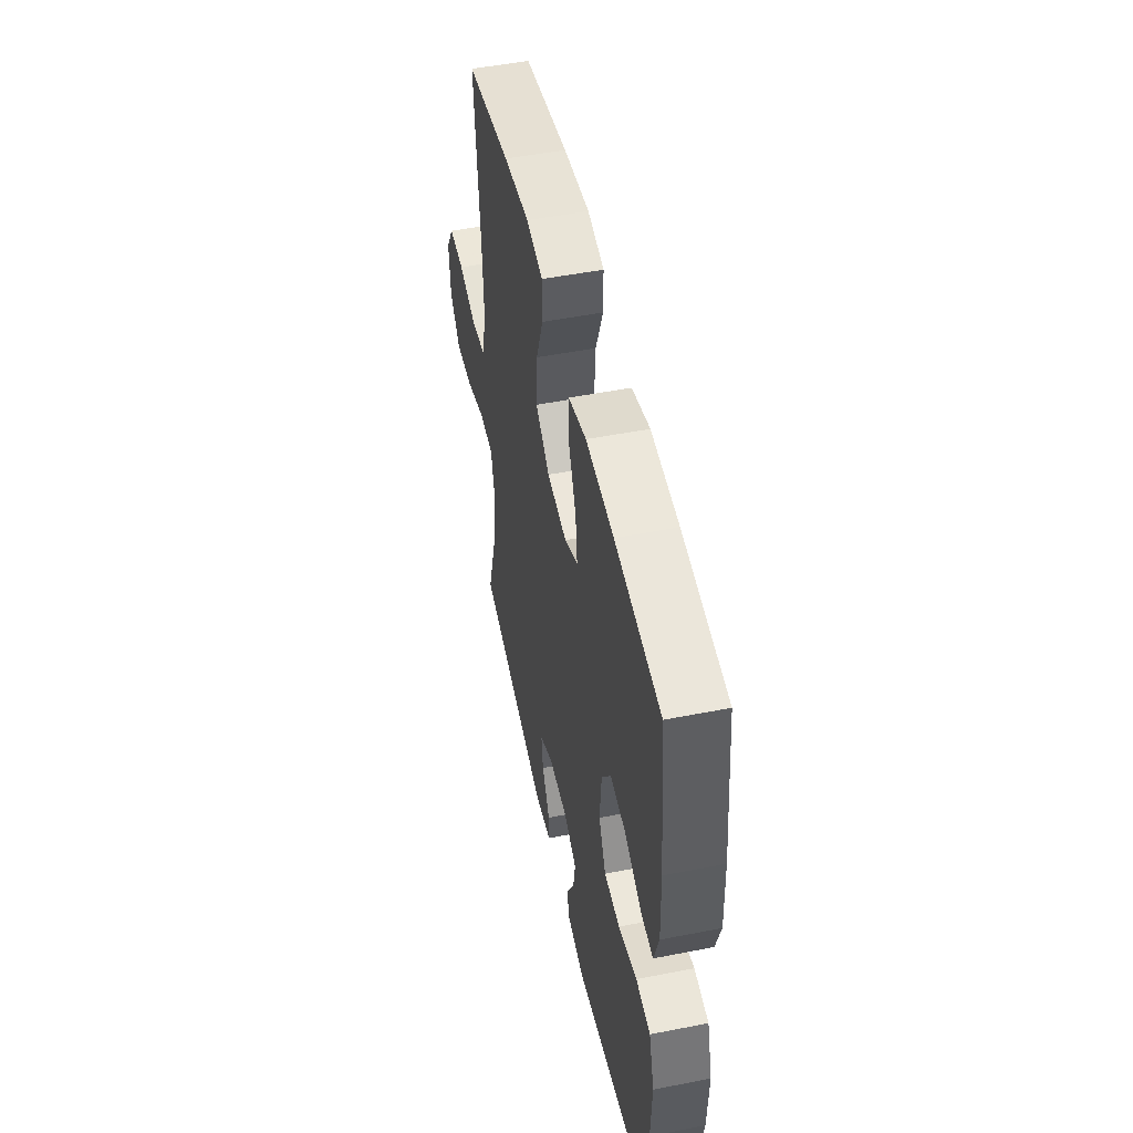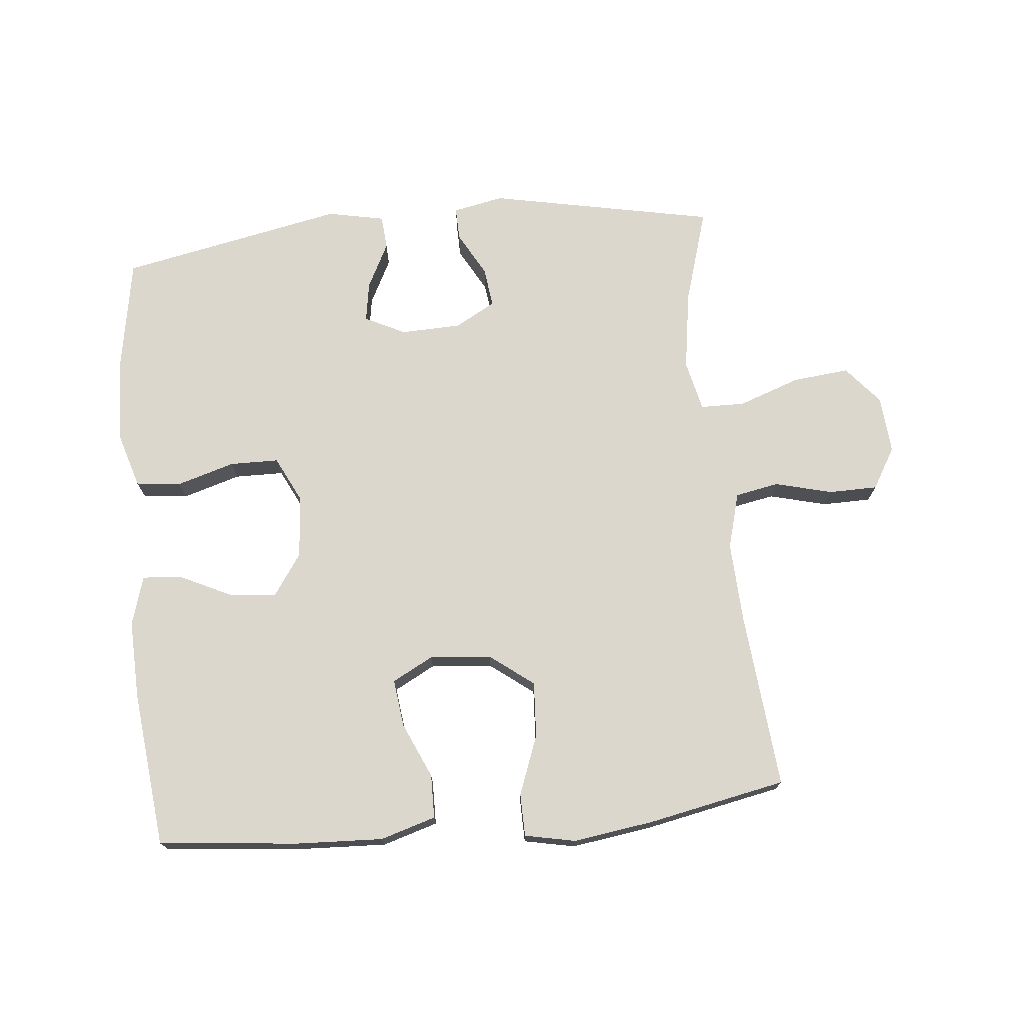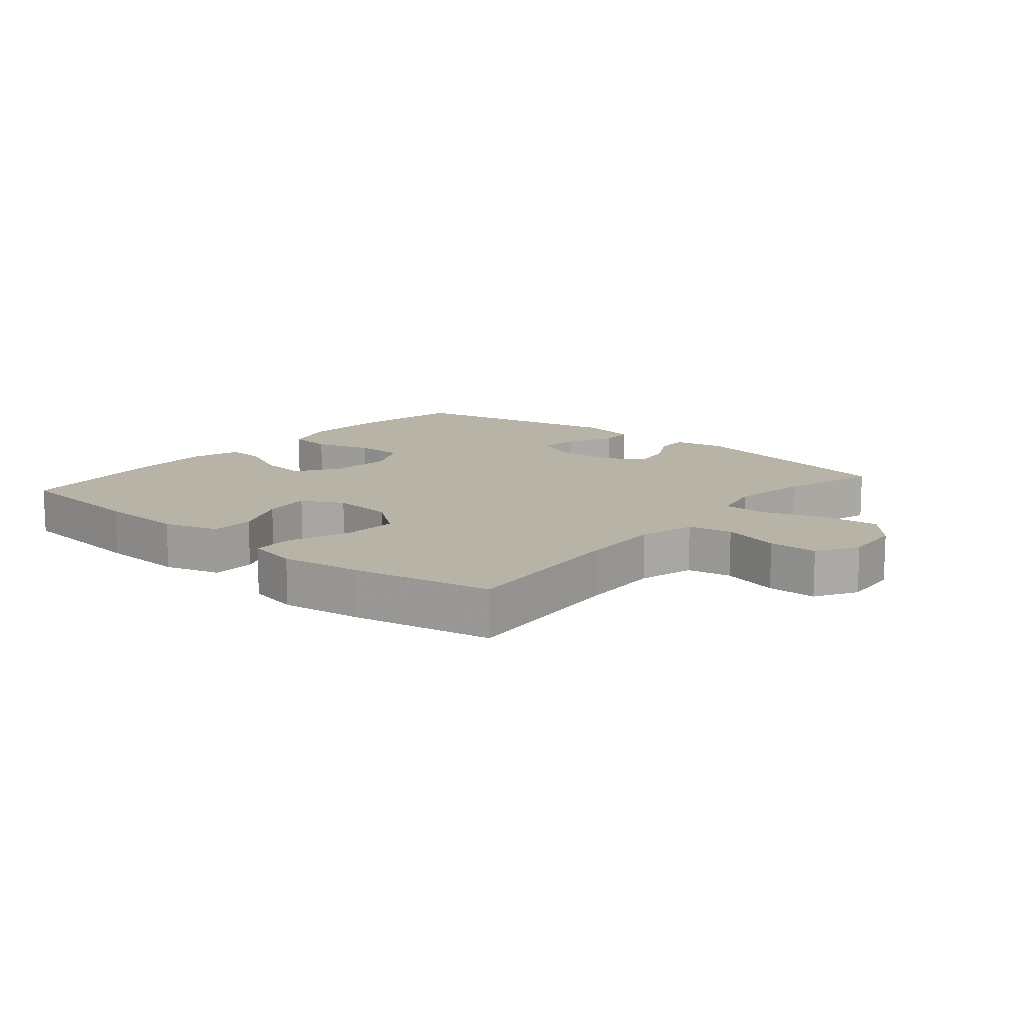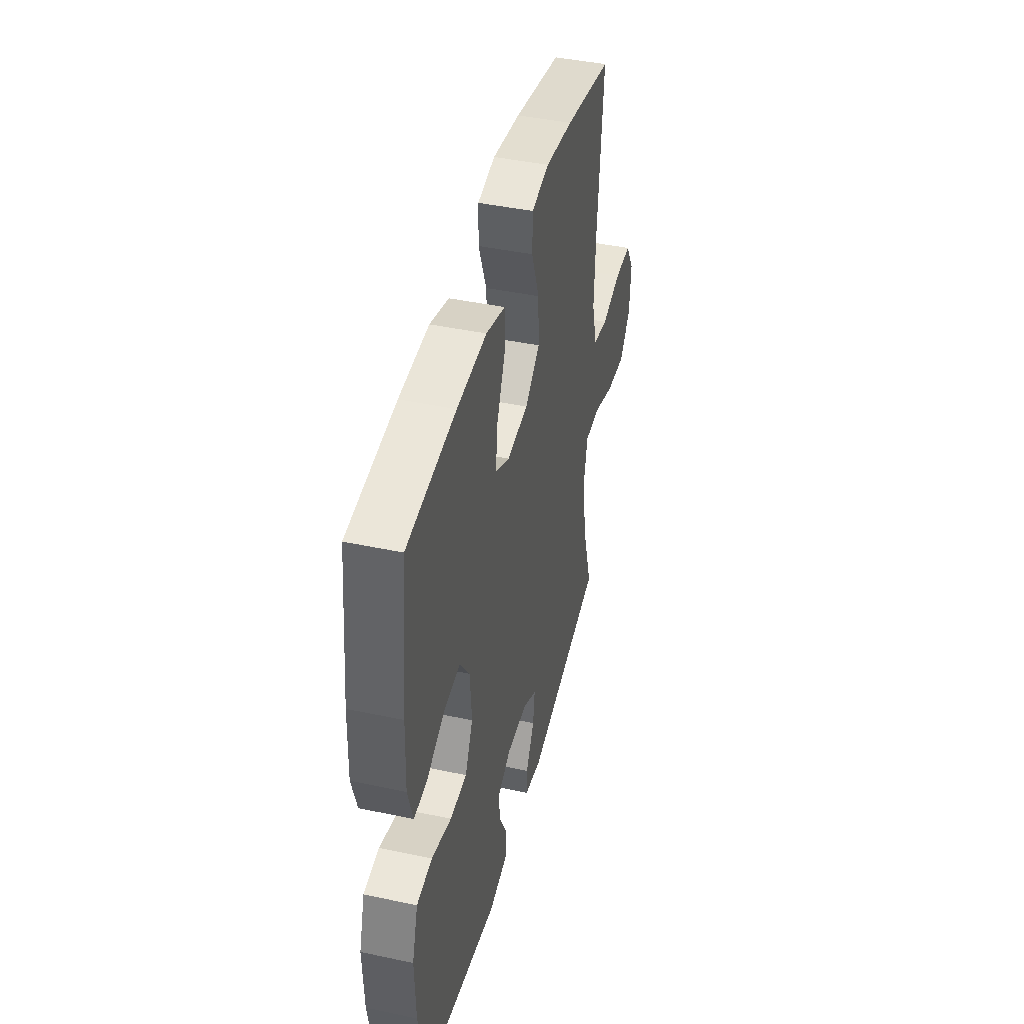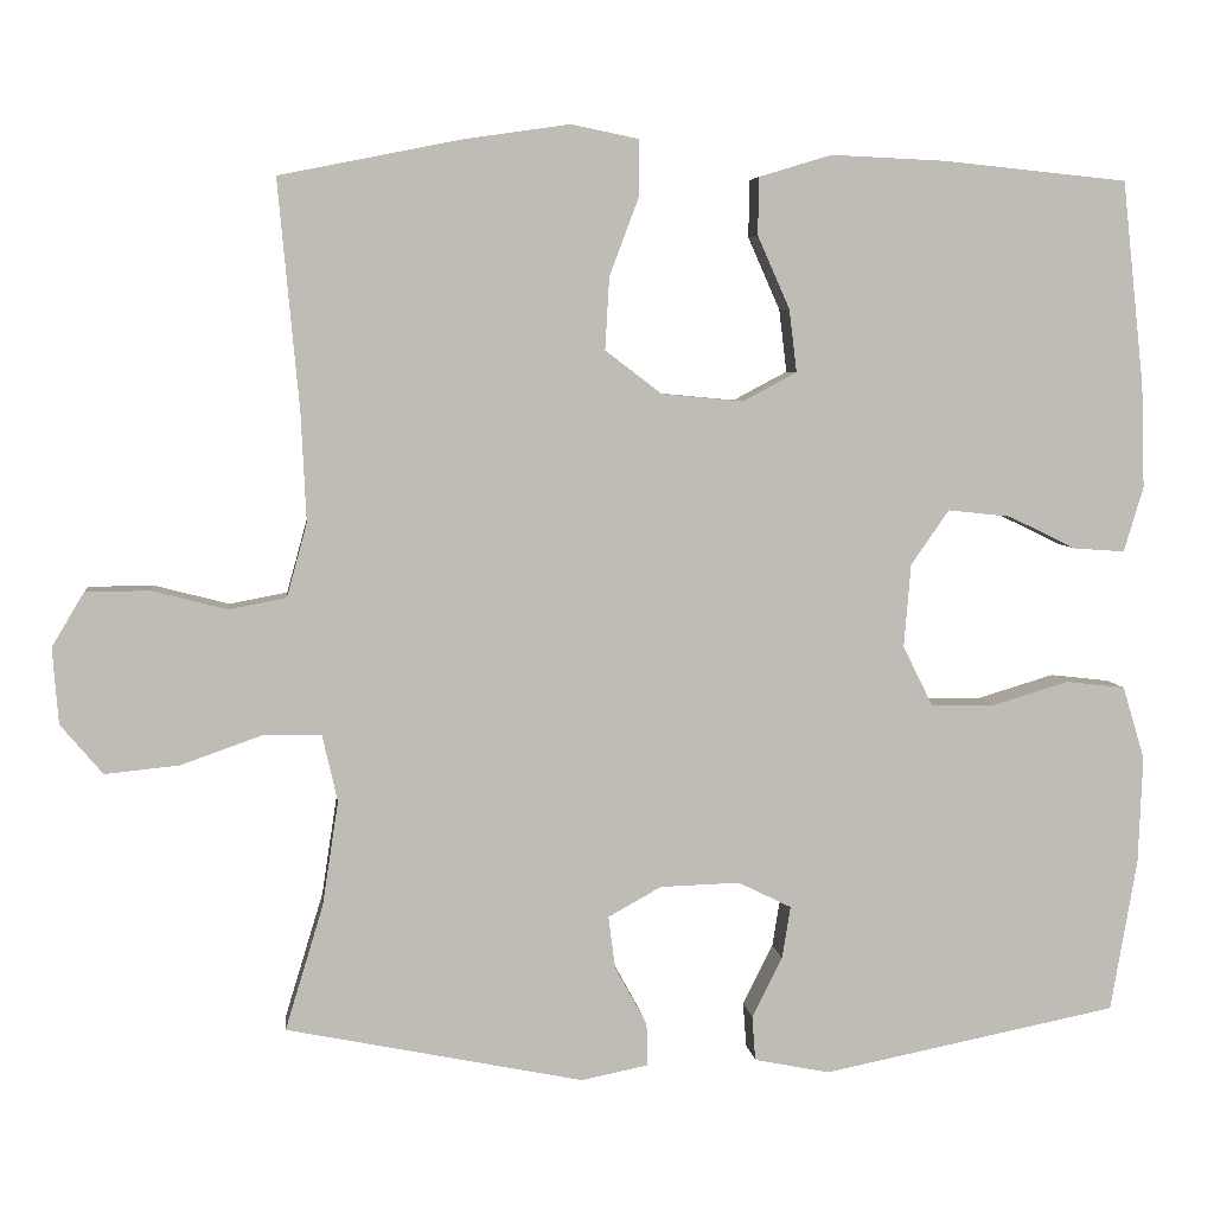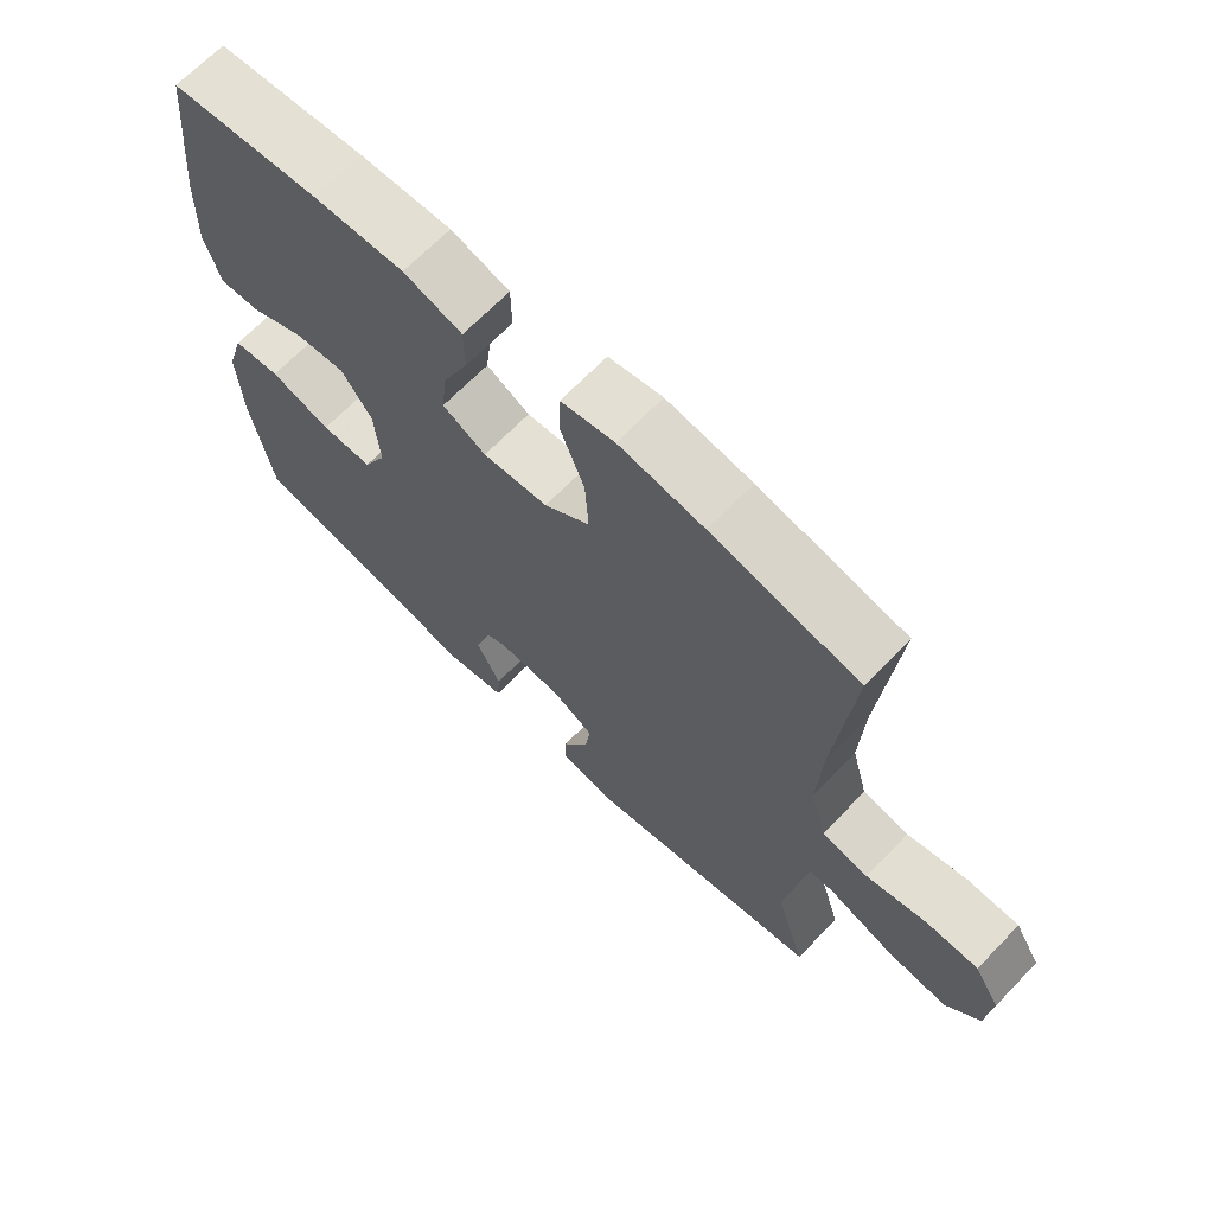
<metadata>
{"format":"obj","ext":"obj","renderer":"f3d","projection":"perspective","resolution":1024,"background":"white","views":[{"elev":50.7,"azim":-102.1,"up":"+Z"},{"elev":73.3,"azim":-5.6,"up":"+Y"},{"elev":12.8,"azim":40.2,"up":"+Y"},{"elev":43.1,"azim":-75.8,"up":"+Z"},{"elev":5.5,"azim":173.8,"up":"+Z"},{"elev":67.5,"azim":44.0,"up":"+Z"}]}
</metadata>
<code>
v 0.5 0.07 -0.5
v 0.148 0.07 -0.571
v 0.069 0.07 -0.555
v 0.07 0.07 -0.504
v 0.108 0.07 -0.435
v 0.116 0.07 -0.373
v 0.053 0.07 -0.338
v -0.041 0.07 -0.335
v -0.104 0.07 -0.366
v -0.094 0.07 -0.428
v -0.058 0.07 -0.499
v -0.062 0.07 -0.552
v -0.151 0.07 -0.57
v -0.5 0.07 -0.5
v -0.531 0.07 -0.32
v -0.536 0.07 -0.192
v -0.51 0.07 -0.106
v -0.44 0.07 -0.098
v -0.35 0.07 -0.125
v -0.274 0.07 -0.124
v -0.239 0.07 -0.053
v -0.247 0.07 0.045
v -0.292 0.07 0.11
v -0.366 0.07 0.102
v -0.447 0.07 0.063
v -0.507 0.07 0.059
v -0.53 0.07 0.136
v -0.526 0.07 0.258
v -0.5 0.07 0.5
v -0.281 0.07 0.522
v -0.147 0.07 0.528
v -0.061 0.07 0.502
v -0.06 0.07 0.434
v -0.098 0.07 0.348
v -0.107 0.07 0.274
v -0.043 0.07 0.24
v 0.053 0.07 0.249
v 0.12 0.07 0.3
v 0.115 0.07 0.386
v 0.08 0.07 0.479
v 0.081 0.07 0.545
v 0.16 0.07 0.561
v 0.285 0.07 0.543
v 0.5 0.07 0.5
v 0.475 0.07 0.228
v 0.469 0.07 0.1
v 0.493 0.07 0.013
v 0.561 0.07 0
v 0.65 0.07 0.023
v 0.726 0.07 0.022
v 0.764 0.07 -0.042
v 0.757 0.07 -0.132
v 0.707 0.07 -0.191
v 0.619 0.07 -0.182
v 0.523 0.07 -0.148
v 0.454 0.07 -0.149
v 0.436 0.07 -0.228
v 0.455 0.07 -0.352
v 0.5 0 -0.5
v 0.148 0 -0.571
v 0.069 0 -0.555
v 0.07 0 -0.504
v 0.108 0 -0.435
v 0.116 0 -0.373
v 0.053 0 -0.338
v -0.041 0 -0.335
v -0.104 0 -0.366
v -0.094 0 -0.428
v -0.058 0 -0.499
v -0.062 0 -0.552
v -0.151 0 -0.57
v -0.5 0 -0.5
v -0.531 0 -0.32
v -0.536 0 -0.192
v -0.51 0 -0.106
v -0.44 0 -0.098
v -0.35 0 -0.125
v -0.274 0 -0.124
v -0.239 0 -0.053
v -0.247 0 0.045
v -0.292 0 0.11
v -0.366 0 0.102
v -0.447 0 0.063
v -0.507 0 0.059
v -0.53 0 0.136
v -0.526 0 0.258
v -0.5 0 0.5
v -0.281 0 0.522
v -0.147 0 0.528
v -0.061 0 0.502
v -0.06 0 0.434
v -0.098 0 0.348
v -0.107 0 0.274
v -0.043 0 0.24
v 0.053 0 0.249
v 0.12 0 0.3
v 0.115 0 0.386
v 0.08 0 0.479
v 0.081 0 0.545
v 0.16 0 0.561
v 0.285 0 0.543
v 0.5 0 0.5
v 0.475 0 0.228
v 0.469 0 0.1
v 0.493 0 0.013
v 0.561 0 0
v 0.65 0 0.023
v 0.726 0 0.022
v 0.764 0 -0.042
v 0.757 0 -0.132
v 0.707 0 -0.191
v 0.619 0 -0.182
v 0.523 0 -0.148
v 0.454 0 -0.149
v 0.436 0 -0.228
v 0.455 0 -0.352
f 53 54 55
f 52 53 55
f 51 52 55
f 50 51 55
f 49 50 55
f 48 49 55
f 47 48 55 56
f 46 47 56
f 45 46 56 57
f 43 44 45
f 42 43 45
f 41 42 45
f 40 41 45
f 39 40 45
f 38 39 45 57
f 32 33 34
f 31 32 34
f 30 31 34
f 29 30 34
f 28 29 34
f 27 28 34
f 26 27 34
f 25 26 34
f 24 25 34
f 23 24 34 35
f 22 23 35 36
f 17 18 19
f 16 17 19
f 15 16 19
f 14 15 19
f 13 14 19
f 12 13 19
f 11 12 19
f 10 11 19
f 9 10 19 20
f 8 9 20 21
f 3 4 5
f 2 3 5
f 1 2 5
f 58 1 5
f 58 5 6
f 58 6 7
f 57 58 7
f 38 57 7
f 37 38 7
f 22 36 37
f 21 22 37
f 8 21 37
f 7 8 37
f 113 112 111
f 113 111 110
f 113 110 109
f 113 109 108
f 113 108 107
f 113 107 106
f 114 113 106 105
f 114 105 104
f 115 114 104 103
f 103 102 101
f 103 101 100
f 103 100 99
f 103 99 98
f 103 98 97
f 115 103 97 96
f 92 91 90
f 92 90 89
f 92 89 88
f 92 88 87
f 92 87 86
f 92 86 85
f 92 85 84
f 92 84 83
f 92 83 82
f 93 92 82 81
f 94 93 81 80
f 77 76 75
f 77 75 74
f 77 74 73
f 77 73 72
f 77 72 71
f 77 71 70
f 77 70 69
f 77 69 68
f 78 77 68 67
f 79 78 67 66
f 63 62 61
f 63 61 60
f 63 60 59
f 63 59 116
f 64 63 116
f 65 64 116
f 65 116 115
f 65 115 96
f 65 96 95
f 95 94 80
f 95 80 79
f 95 79 66
f 95 66 65
f 1 59 60 2
f 2 60 61 3
f 3 61 62 4
f 4 62 63 5
f 5 63 64 6
f 6 64 65 7
f 7 65 66 8
f 8 66 67 9
f 9 67 68 10
f 10 68 69 11
f 11 69 70 12
f 12 70 71 13
f 13 71 72 14
f 14 72 73 15
f 15 73 74 16
f 16 74 75 17
f 17 75 76 18
f 18 76 77 19
f 19 77 78 20
f 20 78 79 21
f 21 79 80 22
f 22 80 81 23
f 23 81 82 24
f 24 82 83 25
f 25 83 84 26
f 26 84 85 27
f 27 85 86 28
f 28 86 87 29
f 29 87 88 30
f 30 88 89 31
f 31 89 90 32
f 32 90 91 33
f 33 91 92 34
f 34 92 93 35
f 35 93 94 36
f 36 94 95 37
f 37 95 96 38
f 38 96 97 39
f 39 97 98 40
f 40 98 99 41
f 41 99 100 42
f 42 100 101 43
f 43 101 102 44
f 44 102 103 45
f 45 103 104 46
f 46 104 105 47
f 47 105 106 48
f 48 106 107 49
f 49 107 108 50
f 50 108 109 51
f 51 109 110 52
f 52 110 111 53
f 53 111 112 54
f 54 112 113 55
f 55 113 114 56
f 56 114 115 57
f 57 115 116 58
f 58 116 59 1

</code>
